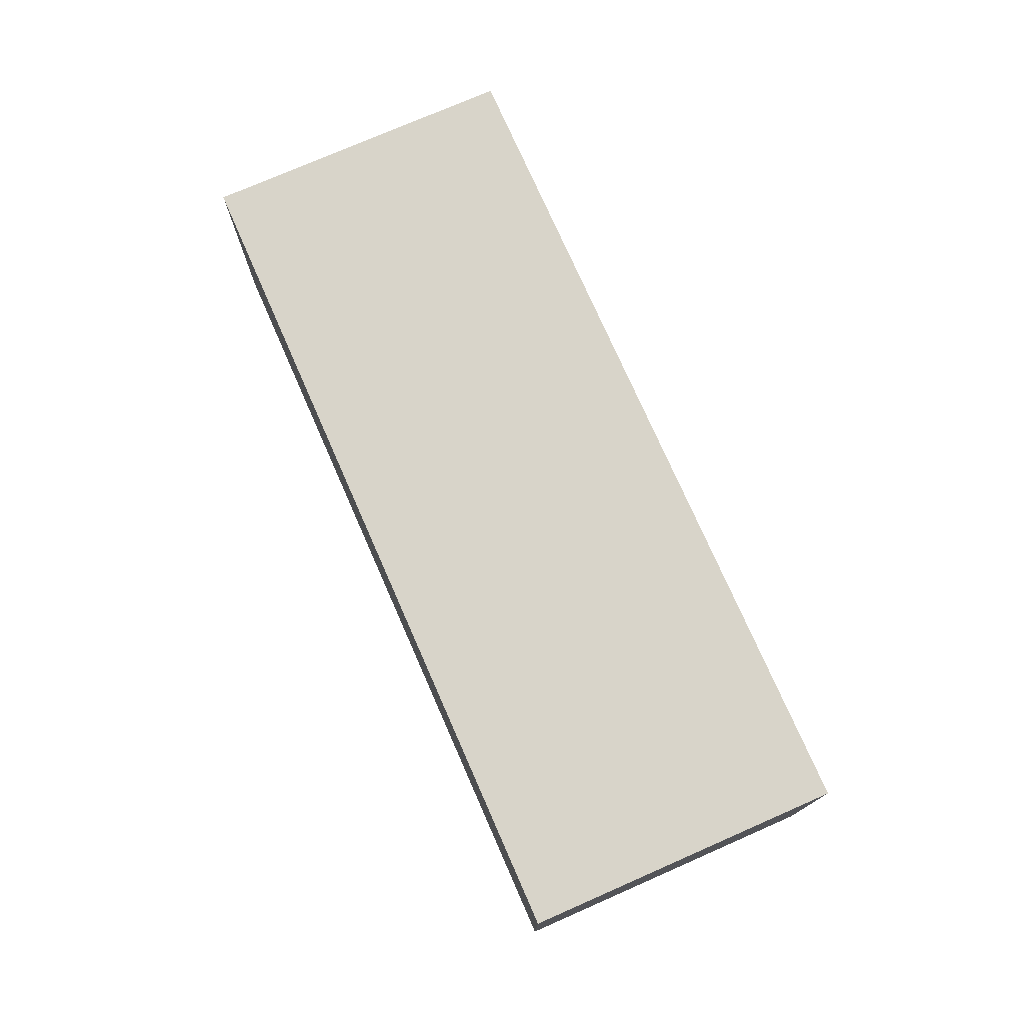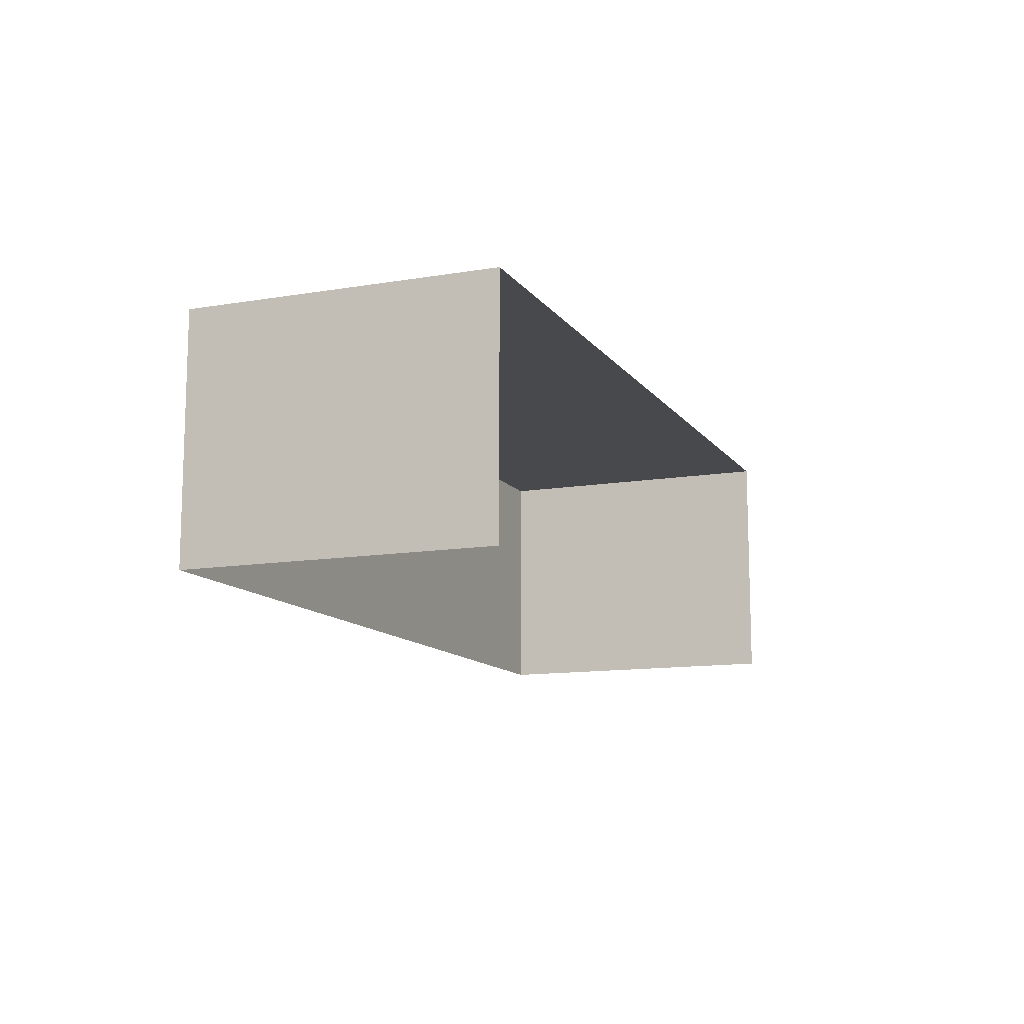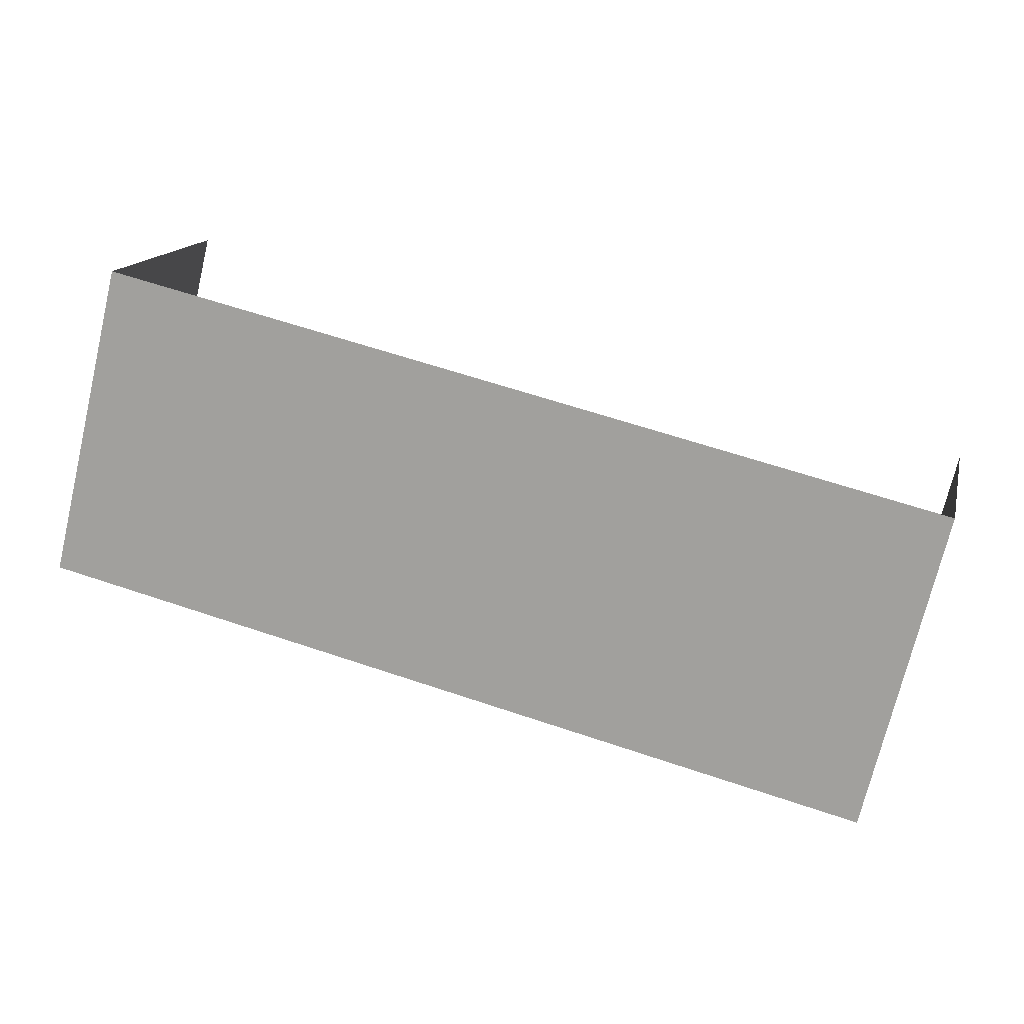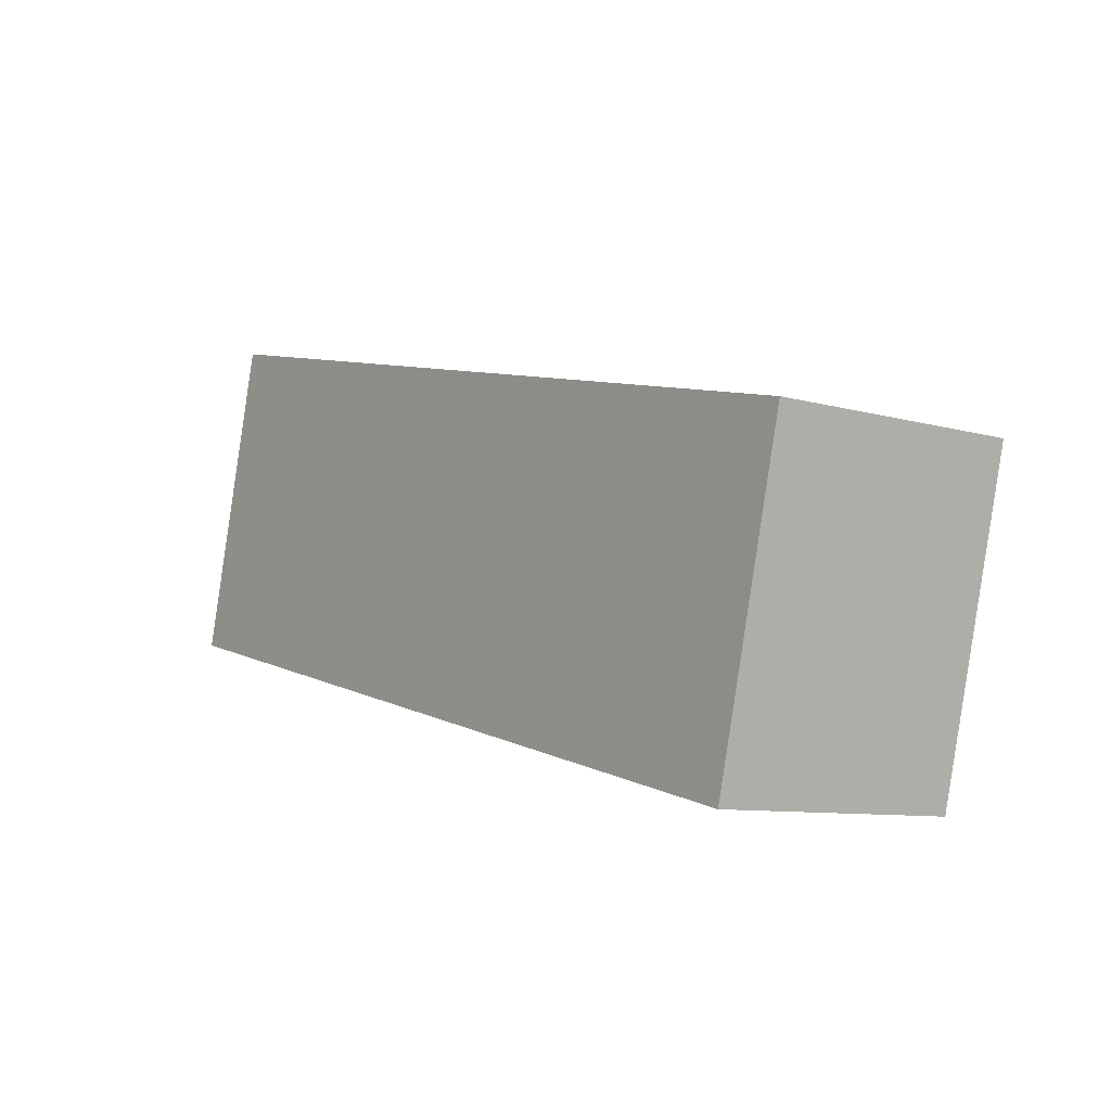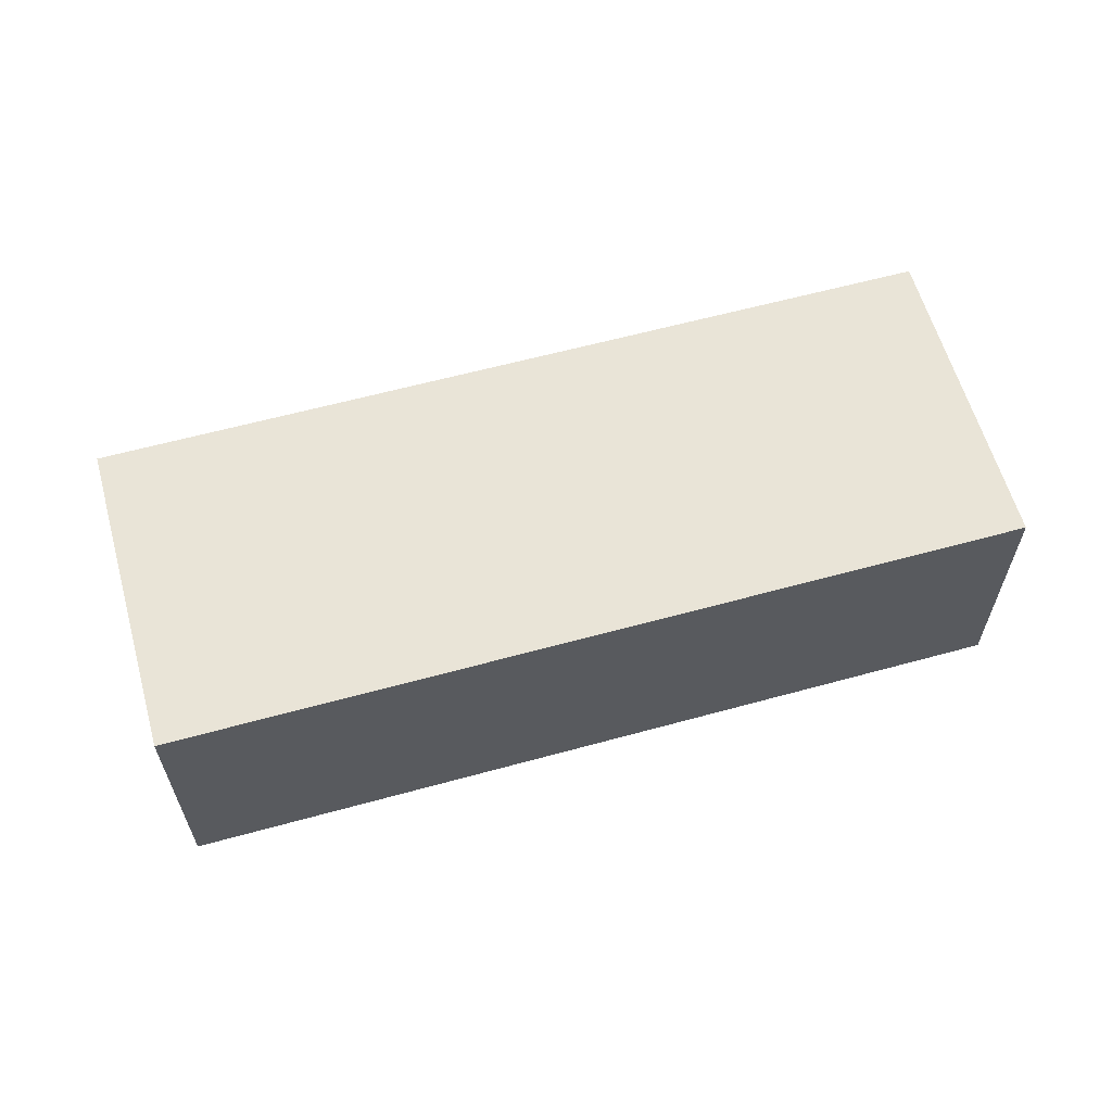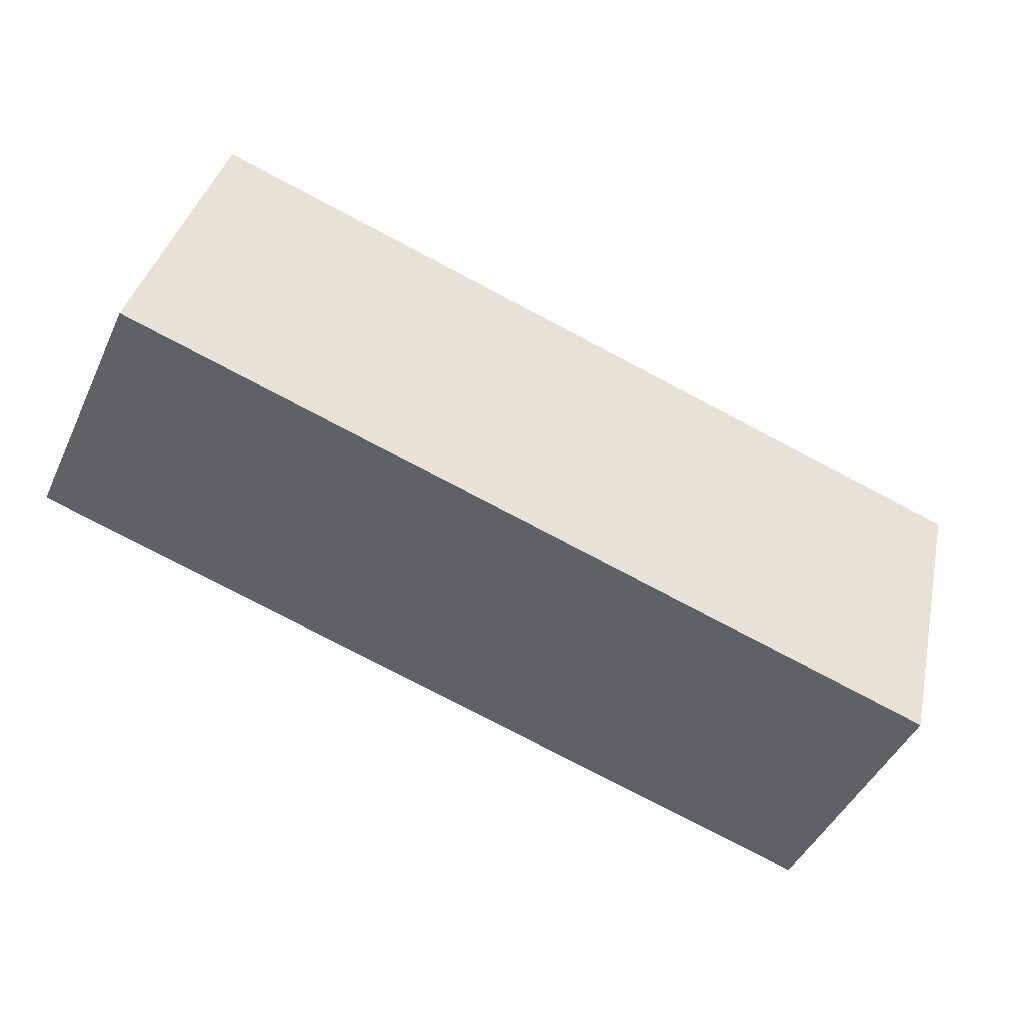
<metadata>
{"format":"obj","ext":"obj","renderer":"f3d","projection":"perspective","resolution":1024,"background":"white","views":[{"elev":75.4,"azim":52.5,"up":"+Z"},{"elev":-12.1,"azim":98.3,"up":"+Z"},{"elev":14.9,"azim":13.1,"up":"+Y"},{"elev":-9.0,"azim":52.9,"up":"+Y"},{"elev":60.8,"azim":-29.4,"up":"+Z"},{"elev":-46.7,"azim":-24.3,"up":"+Y"}]}
</metadata>
<code>
v -2.259e+05 -1.278e+05 11.83
v -2.259e+05 -1.278e+05 11.83
v -2.259e+05 -1.278e+05 11.83
v -2.259e+05 -1.278e+05 11.83
v -2.259e+05 -1.278e+05 14.22
v -2.259e+05 -1.278e+05 14.22
v -2.259e+05 -1.278e+05 14.22
v -2.259e+05 -1.278e+05 14.22
f 1 2 3
f 1 4 2
f 8 4 1
f 6 8 1
f 5 6 7
f 5 8 6
f 8 2 4
f 8 5 2
f 5 3 2
f 5 7 3
f 6 1 3
f 7 6 3

</code>
